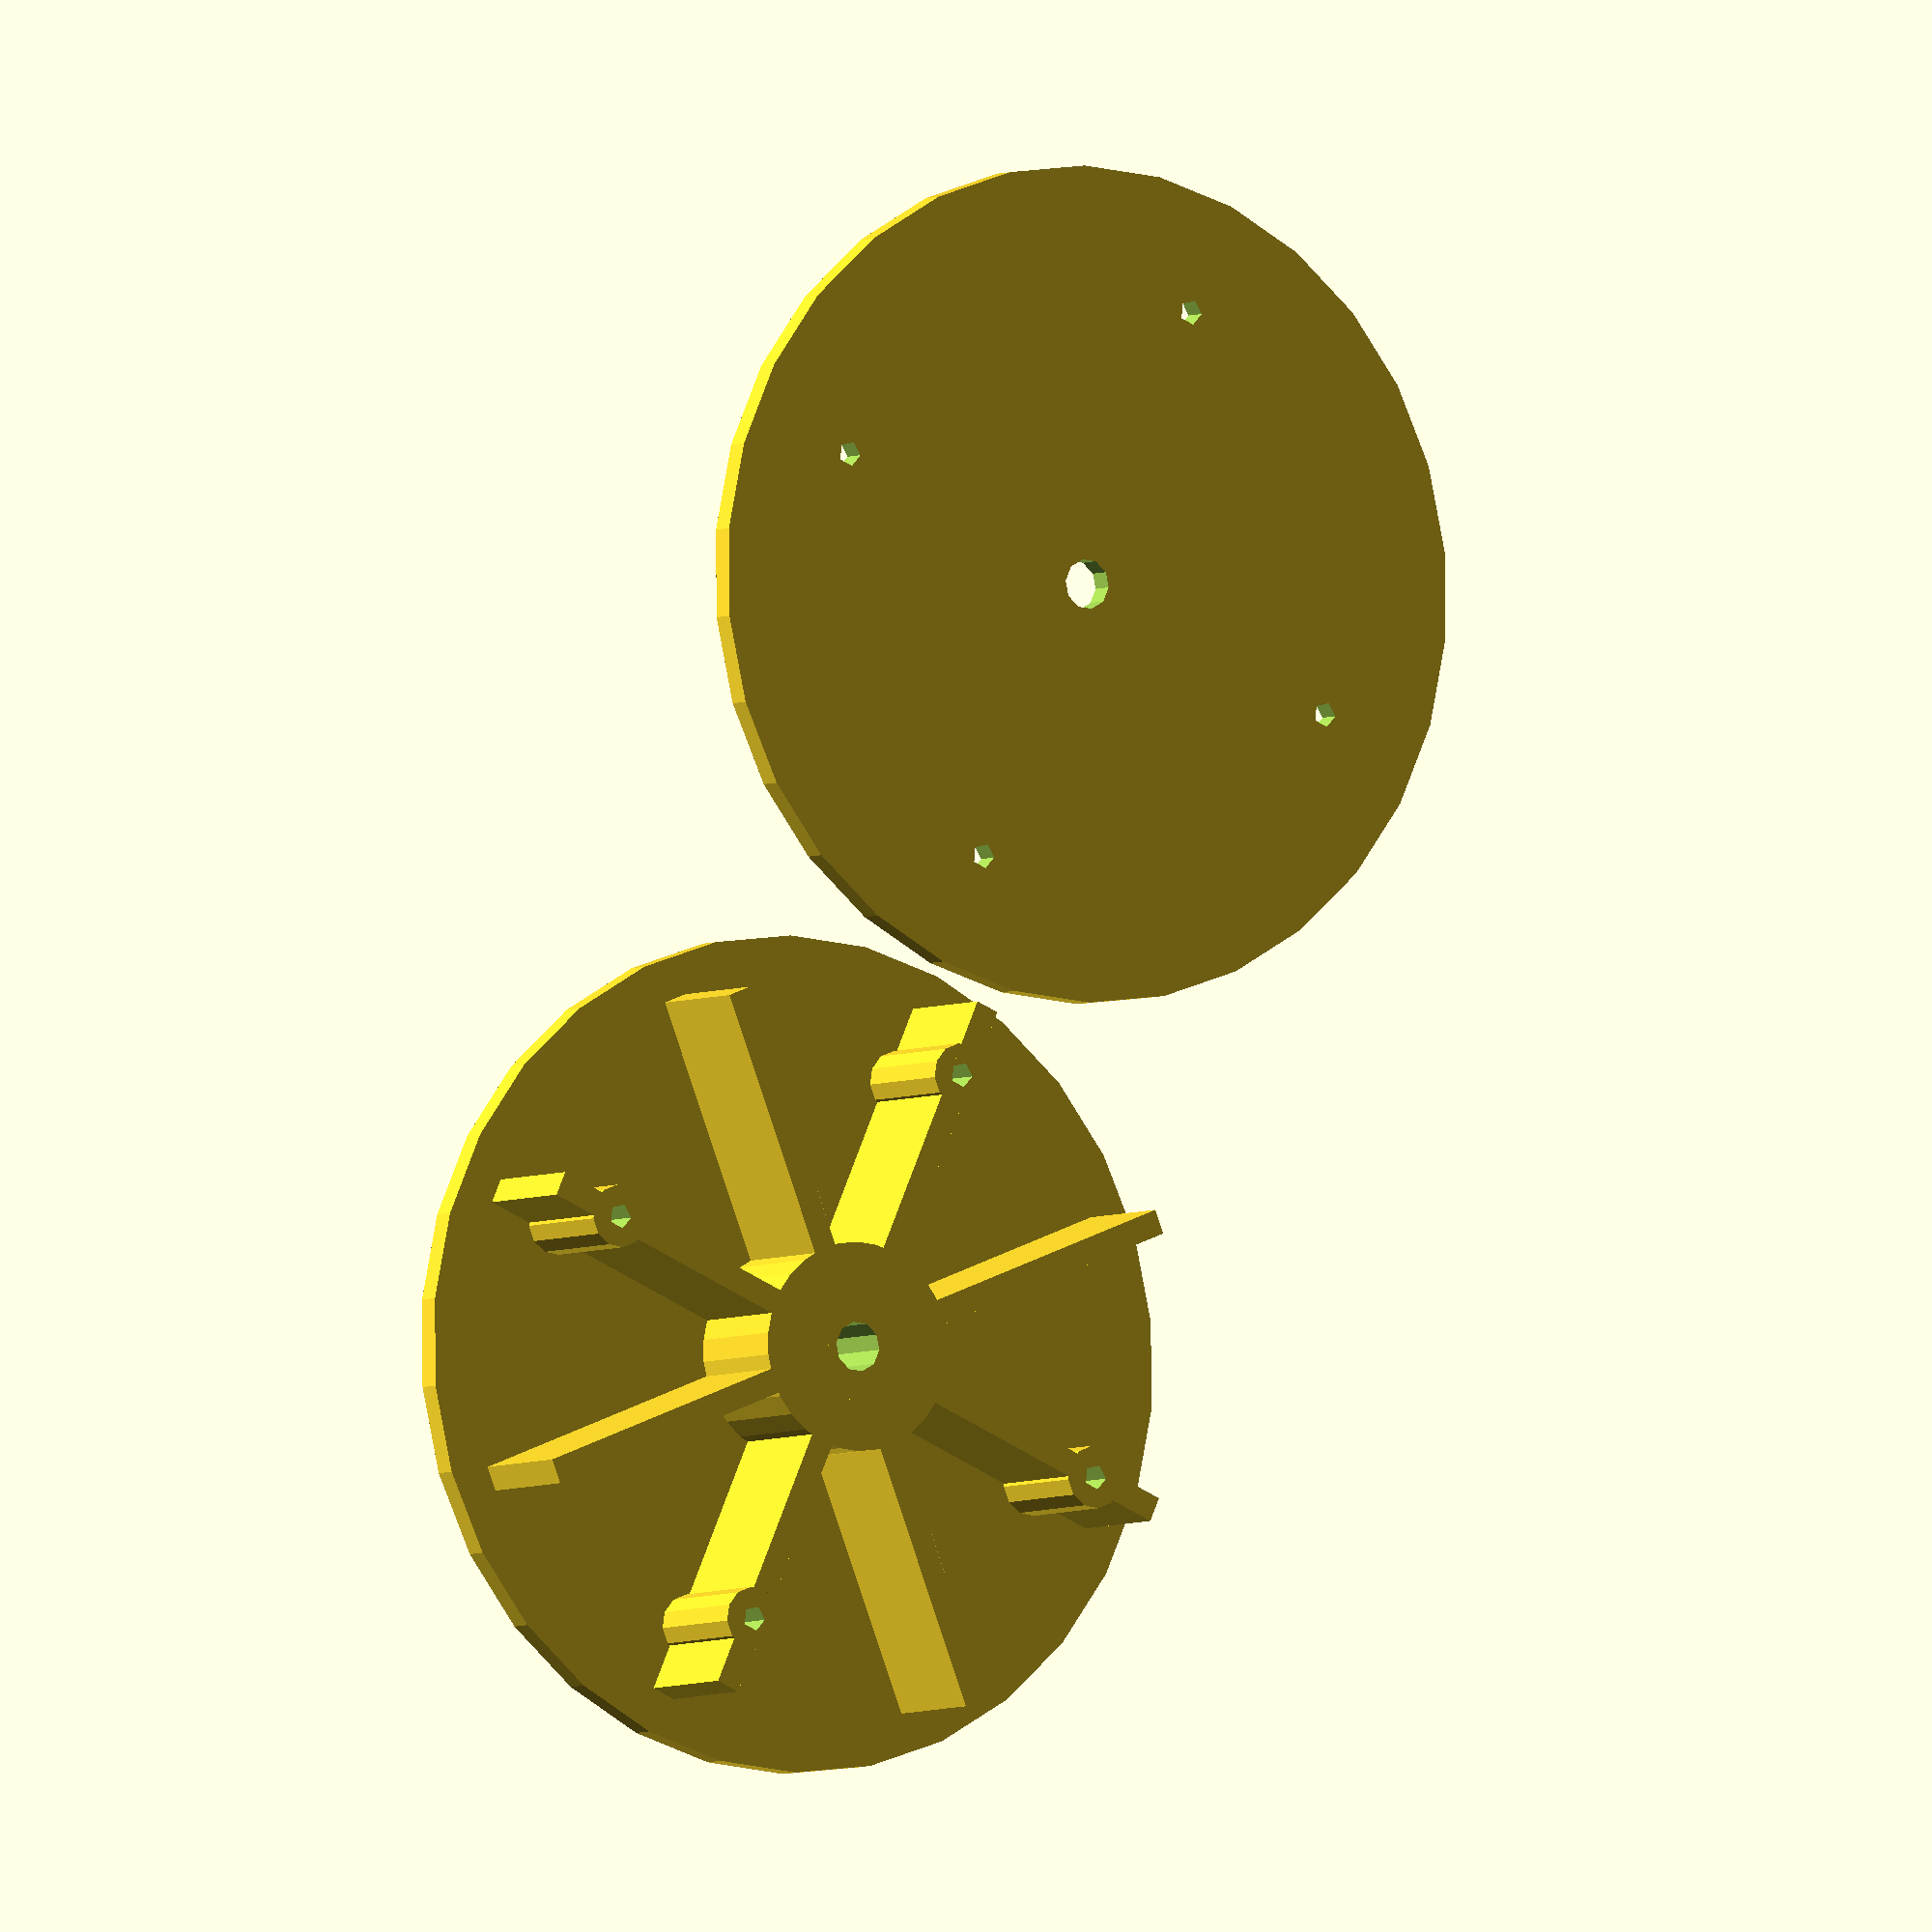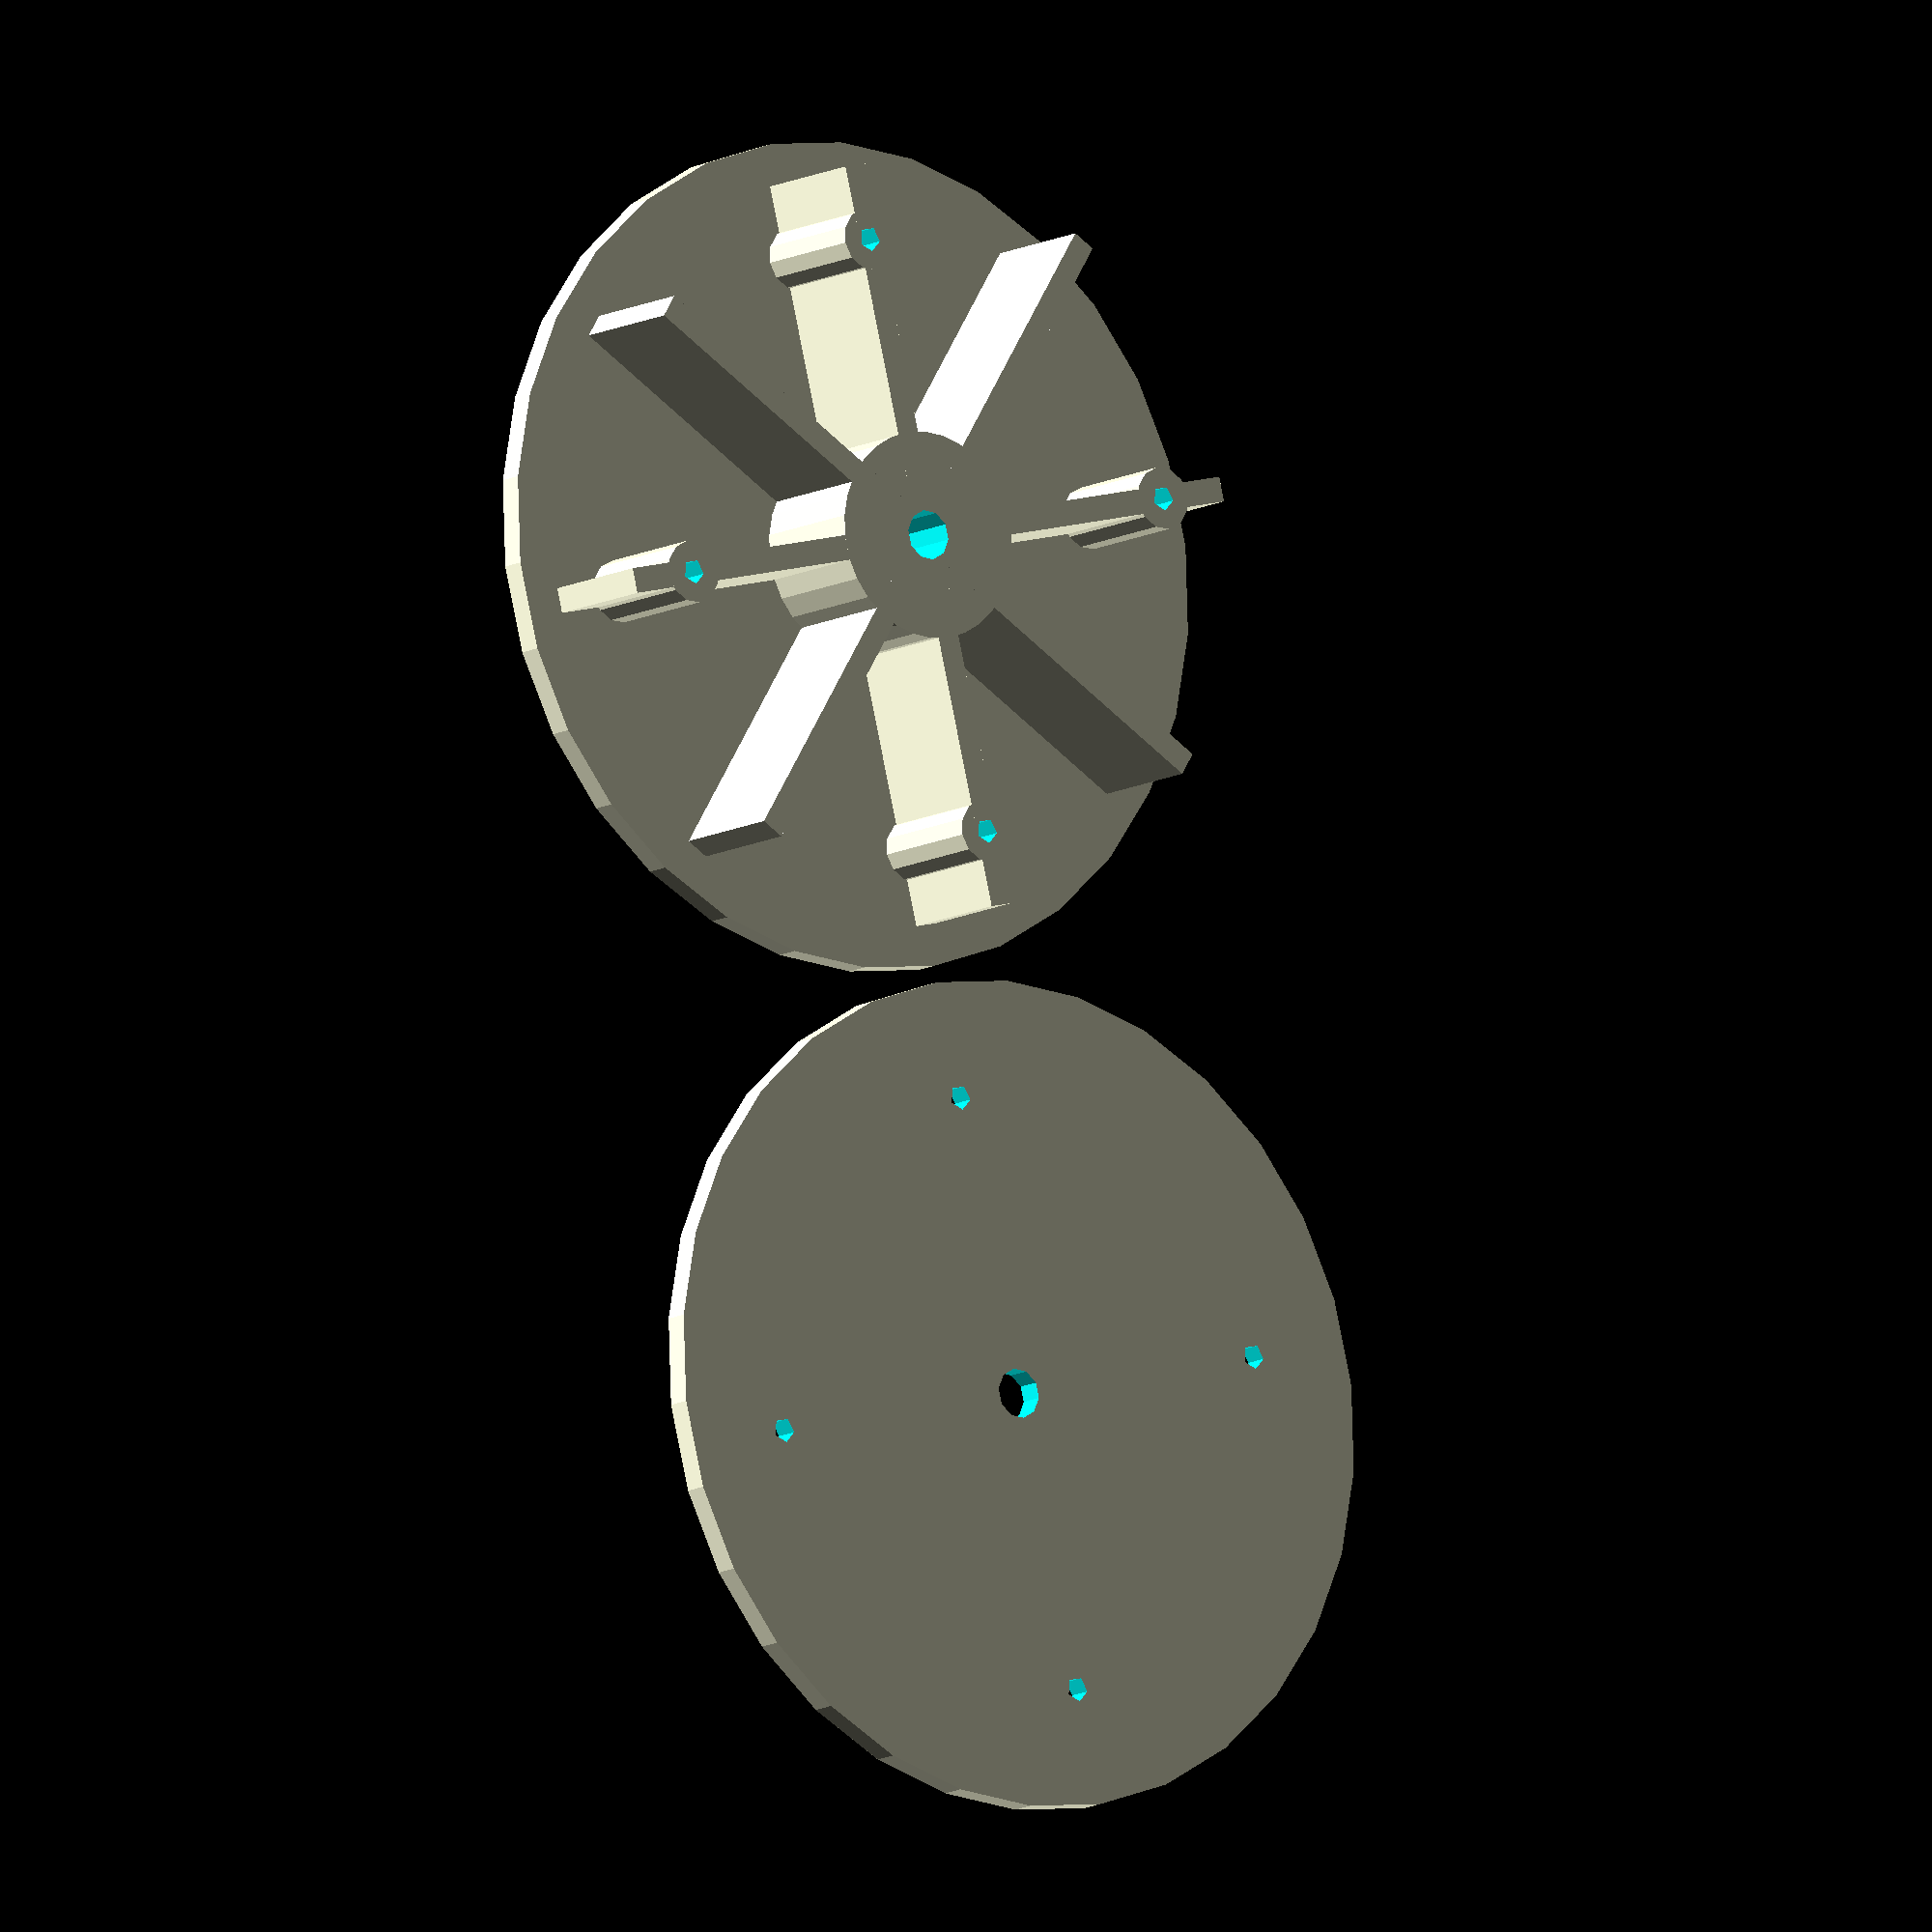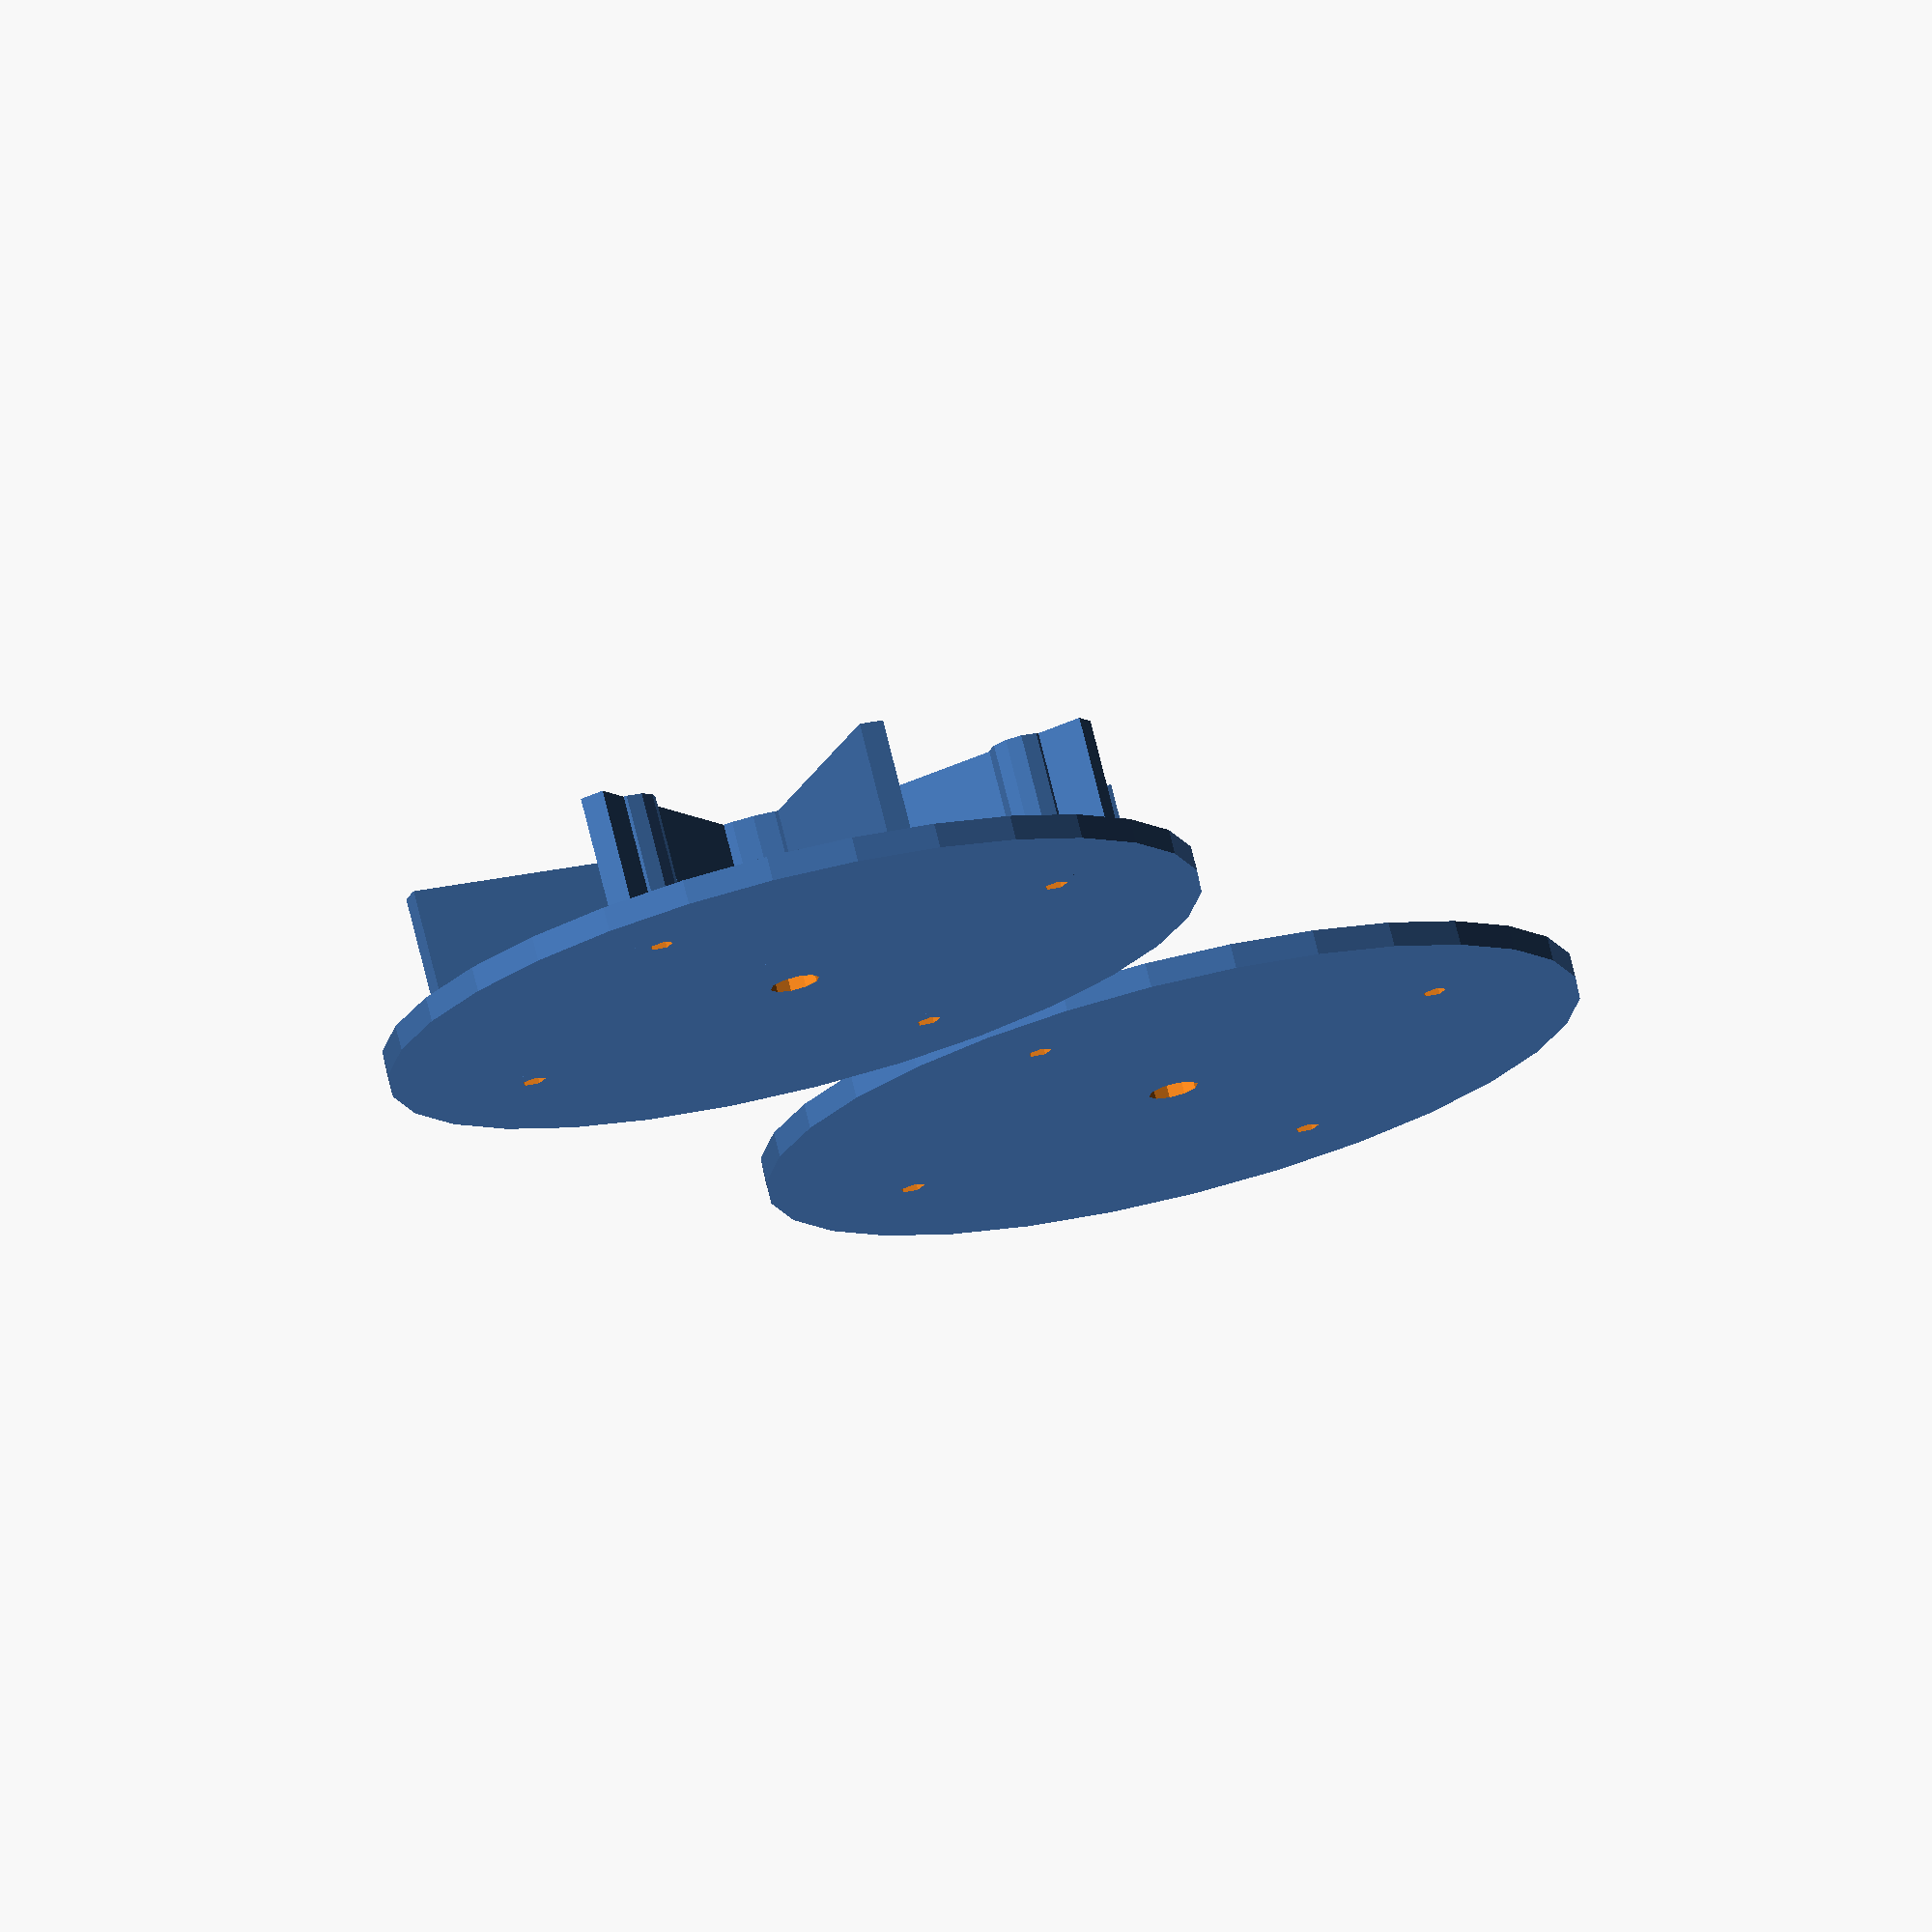
<openscad>
scale=1; //makes it easier to scale the model.  If scale=1, the diameter will be 100mm

spoke_length=45*scale;
spoke_width=3*scale;
spoke_height=15*scale;
spoke=[spoke_length,spoke_width,spoke_height];

axle_r=(spoke_width)*scale;

wheel_h=3*scale;
wheel_r=50*scale;

axle_guard=wheel_r*.25;

spoke_translate=[-spoke_length/2,0,spoke_height/2+wheel_h];

translate([2*(wheel_r)+2,0,0])//top wheel
{
difference()
{
	cylinder(wheel_h,wheel_r,wheel_r);//second rim
	translate([0,0,-scale/2]){cylinder(wheel_h+scale,axle_r,axle_r);}//axle hole

//stabilizing holes
translate([spoke_length*.8,0,-.5])
{
	cylinder(wheel_h+spoke_height+1,spoke_width*.5,spoke_width*.5);
}
translate([-spoke_length*.8,0,-.5])
{
	cylinder(wheel_h+spoke_height+1,spoke_width*.5,spoke_width*.5);
}
translate([0,-spoke_length*.8,-.5])
{
	cylinder(wheel_h+spoke_height+1,spoke_width*.5,spoke_width*.5);
}
translate([0,spoke_length*.8,-.5])
{
	cylinder(wheel_h+spoke_height+1,spoke_width*.5,spoke_width*.5);
}
}
}


difference(){
union(){
cylinder(wheel_h,wheel_r,wheel_r);//bottom wheel

cylinder(wheel_h+spoke_height,axle_guard,axle_guard);

for(a=[0:45:315]) //spokes (for loop rotates them around axis)
	{
	rotate([0,0,a])
	{
		translate(spoke_translate)
		{
			cube(spoke,true);
		}
	}
	}

//these four cylinders are the guards for the stabilizing holes along the spokes
translate([spoke_length*.8,0,0])
{
	cylinder(wheel_h+spoke_height,spoke_width*1.25,spoke_width*1.25);
}
translate([0,spoke_length*.8,0])
{
	cylinder(wheel_h+spoke_height,spoke_width*1.25,spoke_width*1.25);
}
translate([-spoke_length*.8,0,0])
{
	cylinder(wheel_h+spoke_height,spoke_width*1.25,spoke_width*1.25);
}
translate([0,-spoke_length*.8,0])
{
	cylinder(wheel_h+spoke_height,spoke_width*1.25,spoke_width*1.25);
}


}//end of union

translate([0,0,-scale/2])
{
	cylinder((2*wheel_h)+spoke_height+scale,axle_r,axle_r);
}

//these four cylinders are the stabilizing holes
translate([spoke_length*.8,0,-.5])
{
	cylinder(wheel_h+spoke_height+1,spoke_width*.5,spoke_width*.5);
}
translate([-spoke_length*.8,0,-.5])
{
	cylinder(wheel_h+spoke_height+1,spoke_width*.5,spoke_width*.5);
}
translate([0,-spoke_length*.8,-.5])
{
	cylinder(wheel_h+spoke_height+1,spoke_width*.5,spoke_width*.5);
}
translate([0,spoke_length*.8,-.5])
{
	cylinder(wheel_h+spoke_height+1,spoke_width*.5,spoke_width*.5);
}

}
</openscad>
<views>
elev=4.0 azim=293.6 roll=329.1 proj=o view=solid
elev=11.5 azim=76.0 roll=323.2 proj=o view=solid
elev=105.0 azim=297.1 roll=13.9 proj=o view=solid
</views>
